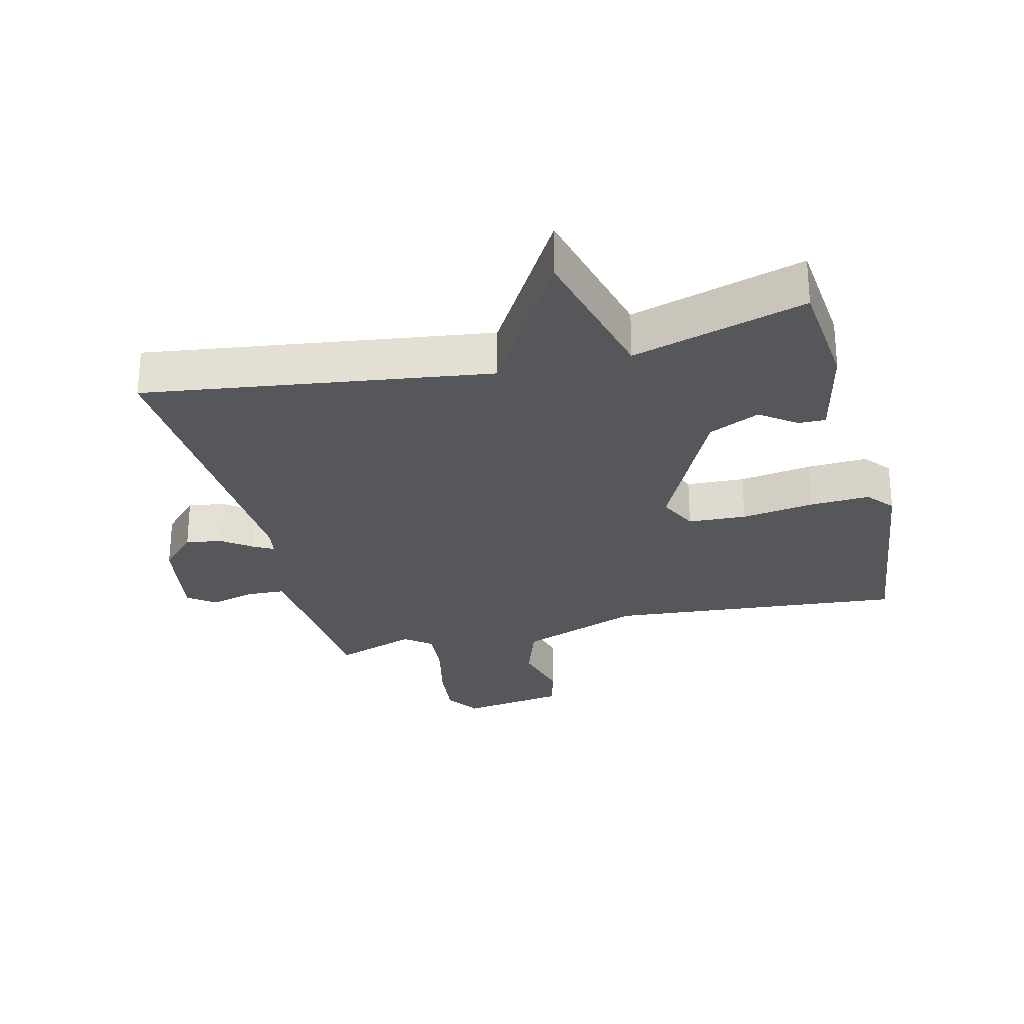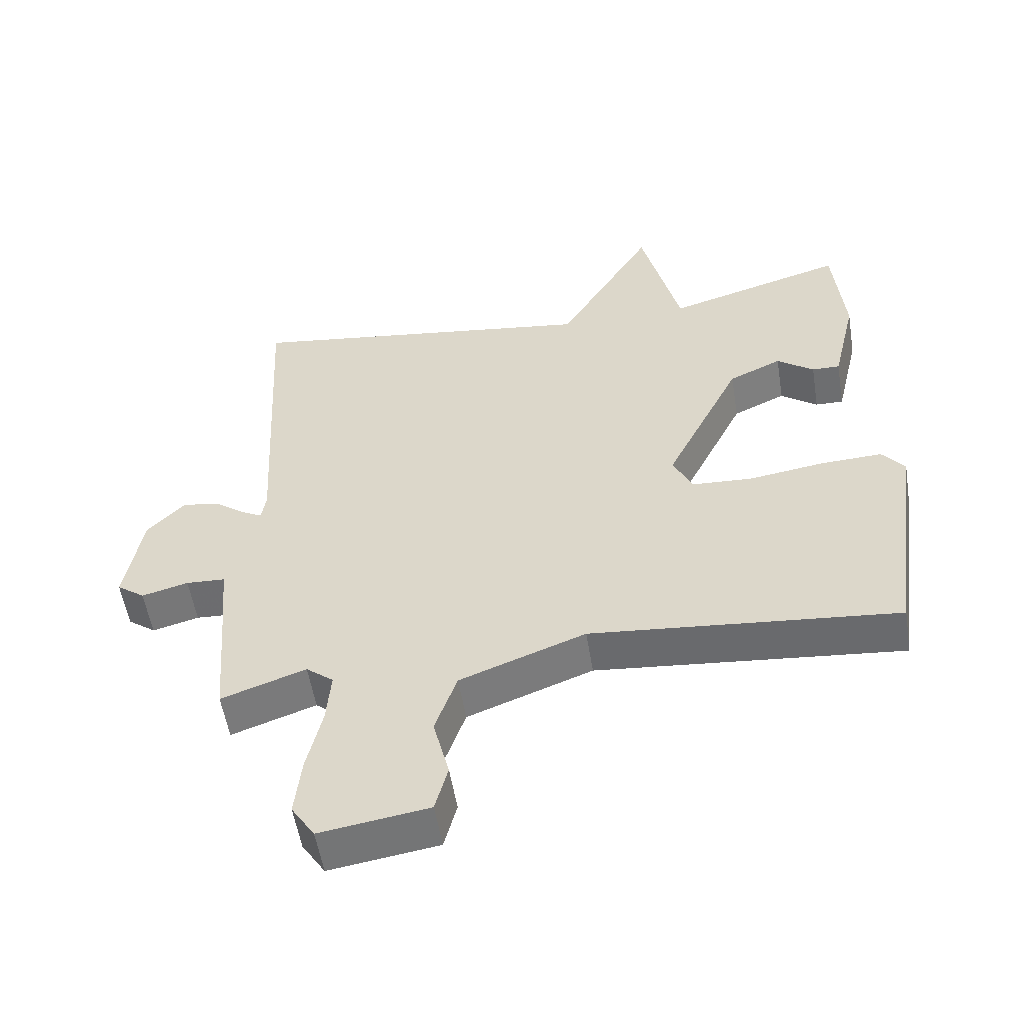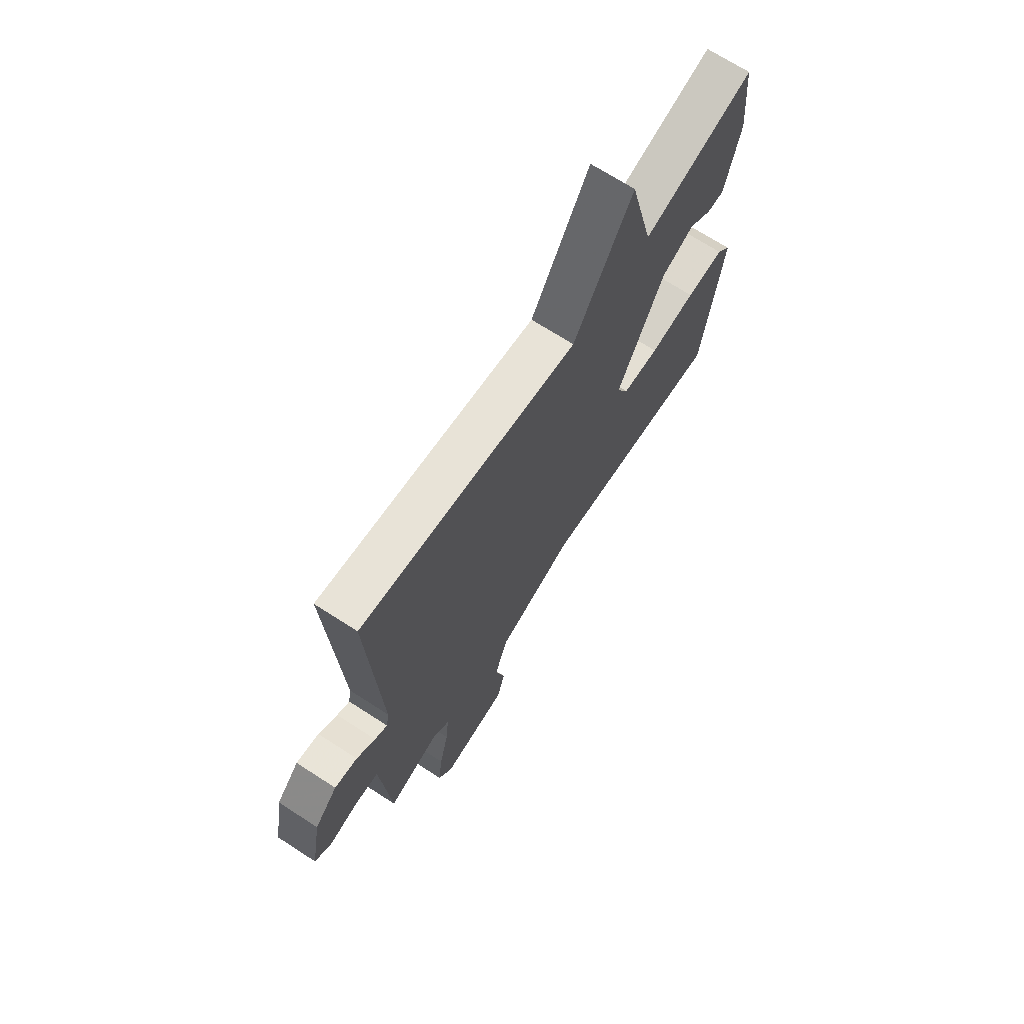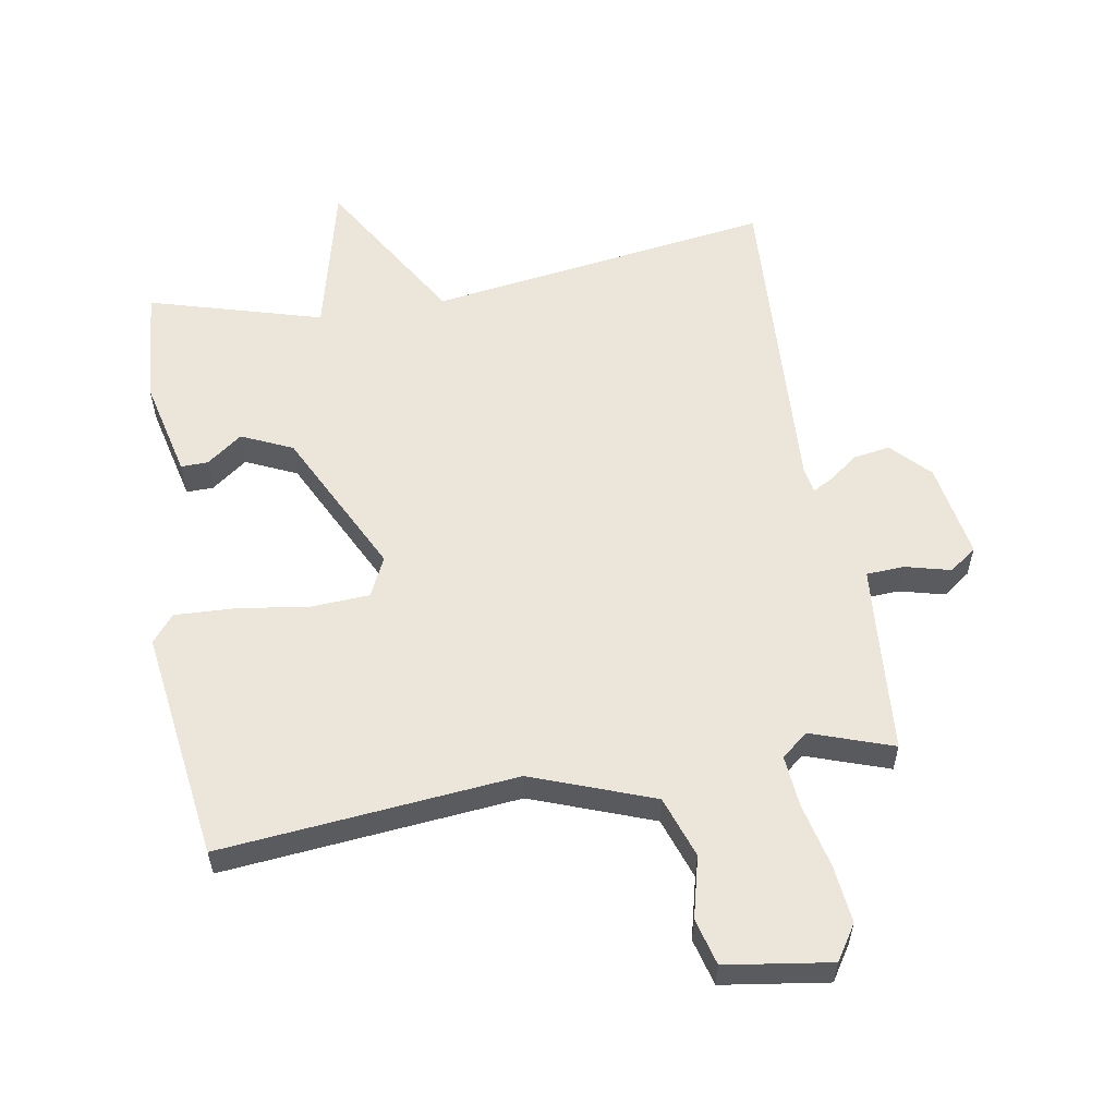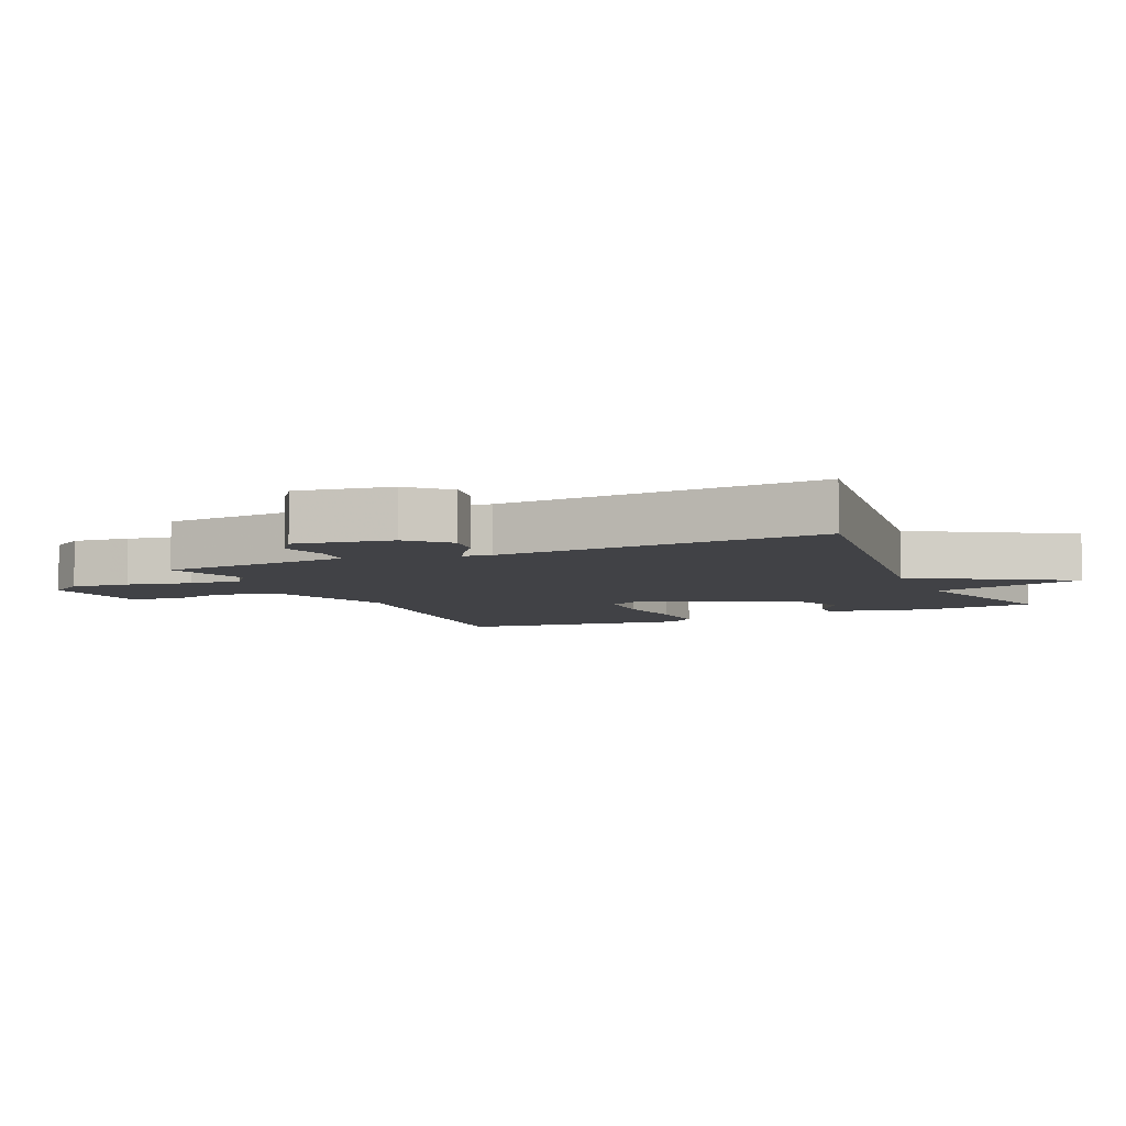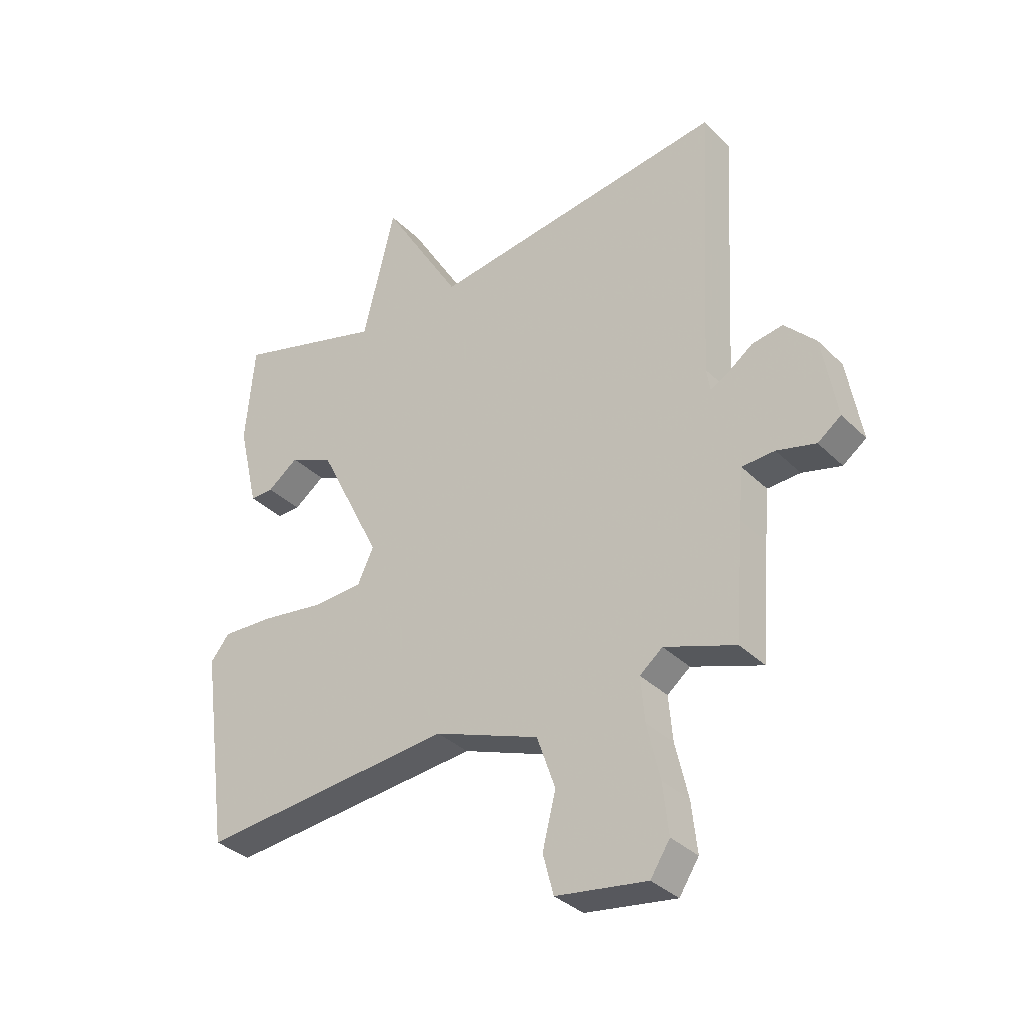
<metadata>
{"format":"obj","ext":"obj","renderer":"f3d","projection":"perspective","resolution":1024,"background":"white","views":[{"elev":-27.3,"azim":14.3,"up":"+Y"},{"elev":-54.6,"azim":9.2,"up":"+Z"},{"elev":69.9,"azim":-57.1,"up":"+Z"},{"elev":57.3,"azim":170.3,"up":"+Y"},{"elev":-6.6,"azim":-65.7,"up":"+Y"},{"elev":-34.5,"azim":-142.2,"up":"+Z"}]}
</metadata>
<code>
v -0.5 0.07 0.5
v 0.032 0.07 0.423
v 0.174 0.07 0.66
v 0.232 0.07 0.423
v 0.5 0.07 0.5
v 0.516 0.07 0.321
v 0.48 0.07 0.167
v 0.438 0.07 0.168
v 0.383 0.07 0.209
v 0.304 0.07 0.173
v 0.191 0.07 -0.055
v 0.22 0.07 -0.116
v 0.31 0.07 -0.121
v 0.422 0.07 -0.105
v 0.515 0.07 -0.101
v 0.549 0.07 -0.143
v 0.5 0.07 -0.5
v 0.042 0.07 -0.456
v -0.146 0.07 -0.526
v -0.179 0.07 -0.621
v -0.155 0.07 -0.716
v -0.174 0.07 -0.788
v -0.337 0.07 -0.812
v -0.372 0.07 -0.758
v -0.362 0.07 -0.668
v -0.339 0.07 -0.569
v -0.332 0.07 -0.489
v -0.373 0.07 -0.456
v -0.5 0.07 -0.5
v -0.516 0.07 -0.296
v -0.524 0.07 -0.205
v -0.583 0.07 -0.202
v -0.653 0.07 -0.22
v -0.695 0.07 -0.189
v -0.669 0.07 -0.041
v -0.613 0.07 0.017
v -0.557 0.07 0.008
v -0.511 0.07 -0.026
v -0.48 0.07 -0.043
v -0.473 0.07 -0.001
v -0.5 0 0.5
v 0.032 0 0.423
v 0.174 0 0.66
v 0.232 0 0.423
v 0.5 0 0.5
v 0.516 0 0.321
v 0.48 0 0.167
v 0.438 0 0.168
v 0.383 0 0.209
v 0.304 0 0.173
v 0.191 0 -0.055
v 0.22 0 -0.116
v 0.31 0 -0.121
v 0.422 0 -0.105
v 0.515 0 -0.101
v 0.549 0 -0.143
v 0.5 0 -0.5
v 0.042 0 -0.456
v -0.146 0 -0.526
v -0.179 0 -0.621
v -0.155 0 -0.716
v -0.174 0 -0.788
v -0.337 0 -0.812
v -0.372 0 -0.758
v -0.362 0 -0.668
v -0.339 0 -0.569
v -0.332 0 -0.489
v -0.373 0 -0.456
v -0.5 0 -0.5
v -0.516 0 -0.296
v -0.524 0 -0.205
v -0.583 0 -0.202
v -0.653 0 -0.22
v -0.695 0 -0.189
v -0.669 0 -0.041
v -0.613 0 0.017
v -0.557 0 0.008
v -0.511 0 -0.026
v -0.48 0 -0.043
v -0.473 0 -0.001
f 36 37 38
f 35 36 38
f 34 35 38
f 33 34 38
f 32 33 38
f 31 32 38 39
f 30 31 39
f 30 39 40
f 29 30 40
f 28 29 40
f 24 25 26
f 23 24 26
f 22 23 26
f 21 22 26
f 20 21 26
f 19 20 26 27
f 40 1 2
f 28 40 2
f 27 28 2
f 19 27 2
f 18 19 2
f 16 17 18
f 15 16 18
f 14 15 18
f 13 14 18
f 7 8 9
f 6 7 9
f 5 6 9
f 4 5 9
f 4 9 10
f 18 2 3 4
f 12 13 18
f 11 12 18
f 11 18 4
f 4 10 11
f 78 77 76
f 78 76 75
f 78 75 74
f 78 74 73
f 78 73 72
f 79 78 72 71
f 79 71 70
f 80 79 70
f 80 70 69
f 80 69 68
f 66 65 64
f 66 64 63
f 66 63 62
f 66 62 61
f 66 61 60
f 67 66 60 59
f 42 41 80
f 42 80 68
f 42 68 67
f 42 67 59
f 42 59 58
f 58 57 56
f 58 56 55
f 58 55 54
f 58 54 53
f 49 48 47
f 49 47 46
f 49 46 45
f 49 45 44
f 50 49 44
f 44 43 42 58
f 58 53 52
f 58 52 51
f 44 58 51
f 51 50 44
f 1 41 42 2
f 2 42 43 3
f 3 43 44 4
f 4 44 45 5
f 5 45 46 6
f 6 46 47 7
f 7 47 48 8
f 8 48 49 9
f 9 49 50 10
f 10 50 51 11
f 11 51 52 12
f 12 52 53 13
f 13 53 54 14
f 14 54 55 15
f 15 55 56 16
f 16 56 57 17
f 17 57 58 18
f 18 58 59 19
f 19 59 60 20
f 20 60 61 21
f 21 61 62 22
f 22 62 63 23
f 23 63 64 24
f 24 64 65 25
f 25 65 66 26
f 26 66 67 27
f 27 67 68 28
f 28 68 69 29
f 29 69 70 30
f 30 70 71 31
f 31 71 72 32
f 32 72 73 33
f 33 73 74 34
f 34 74 75 35
f 35 75 76 36
f 36 76 77 37
f 37 77 78 38
f 38 78 79 39
f 39 79 80 40
f 40 80 41 1

</code>
